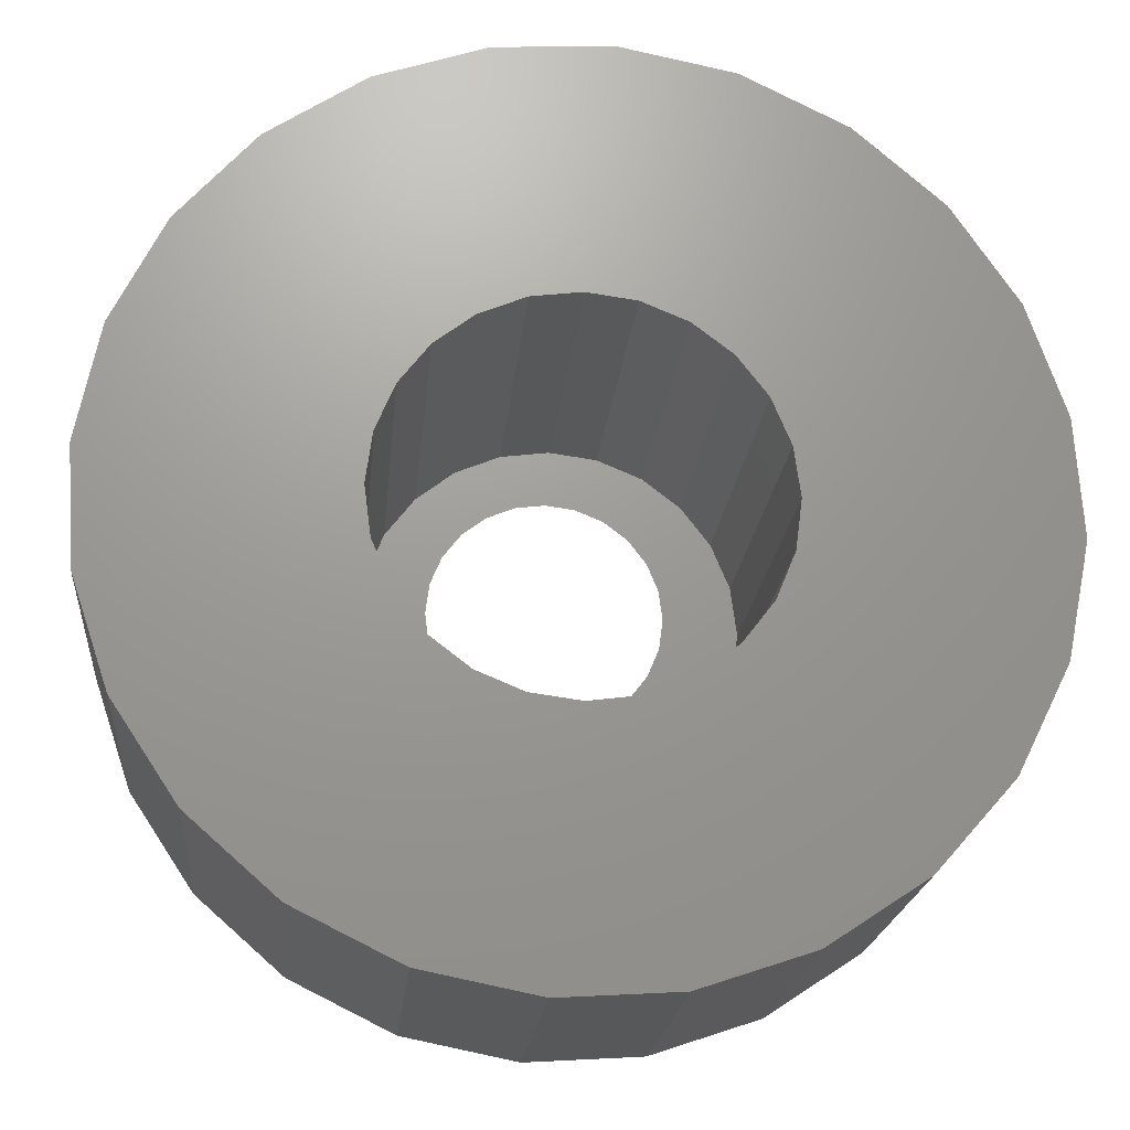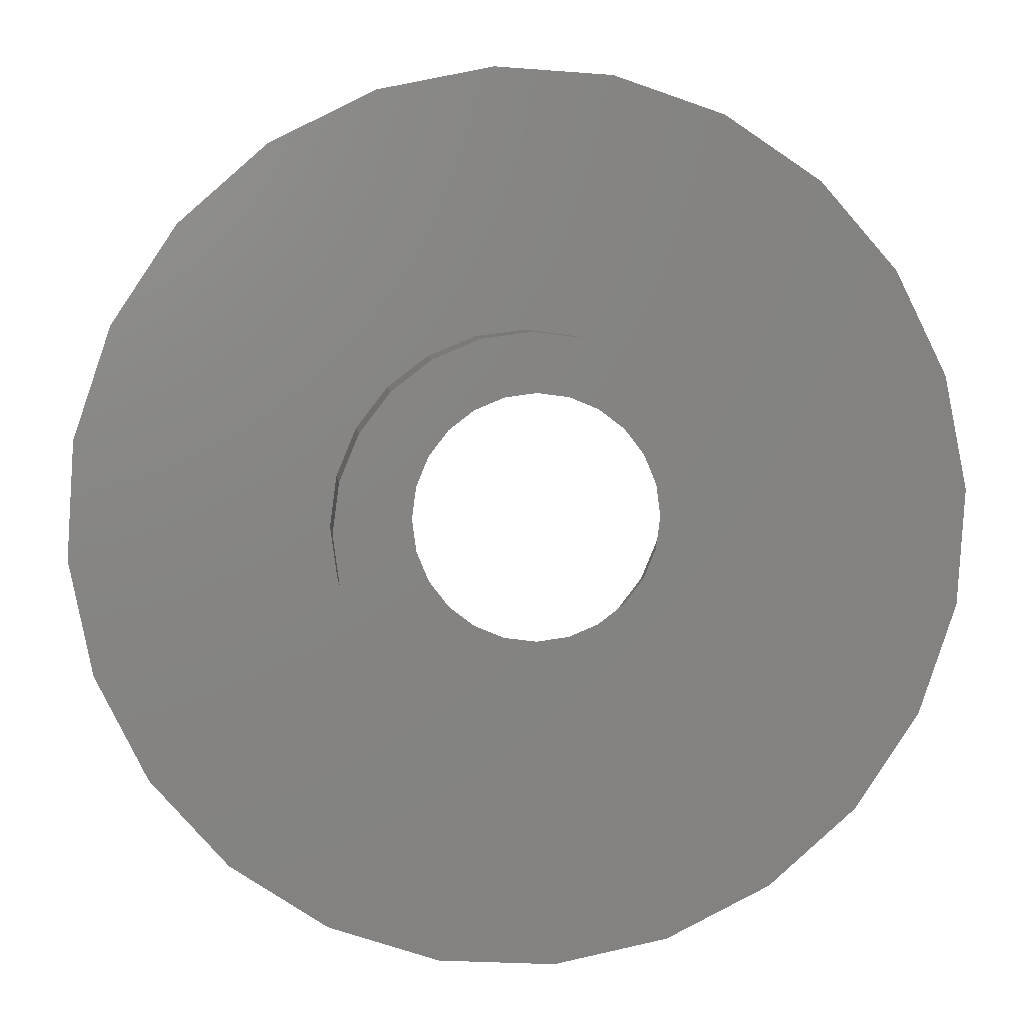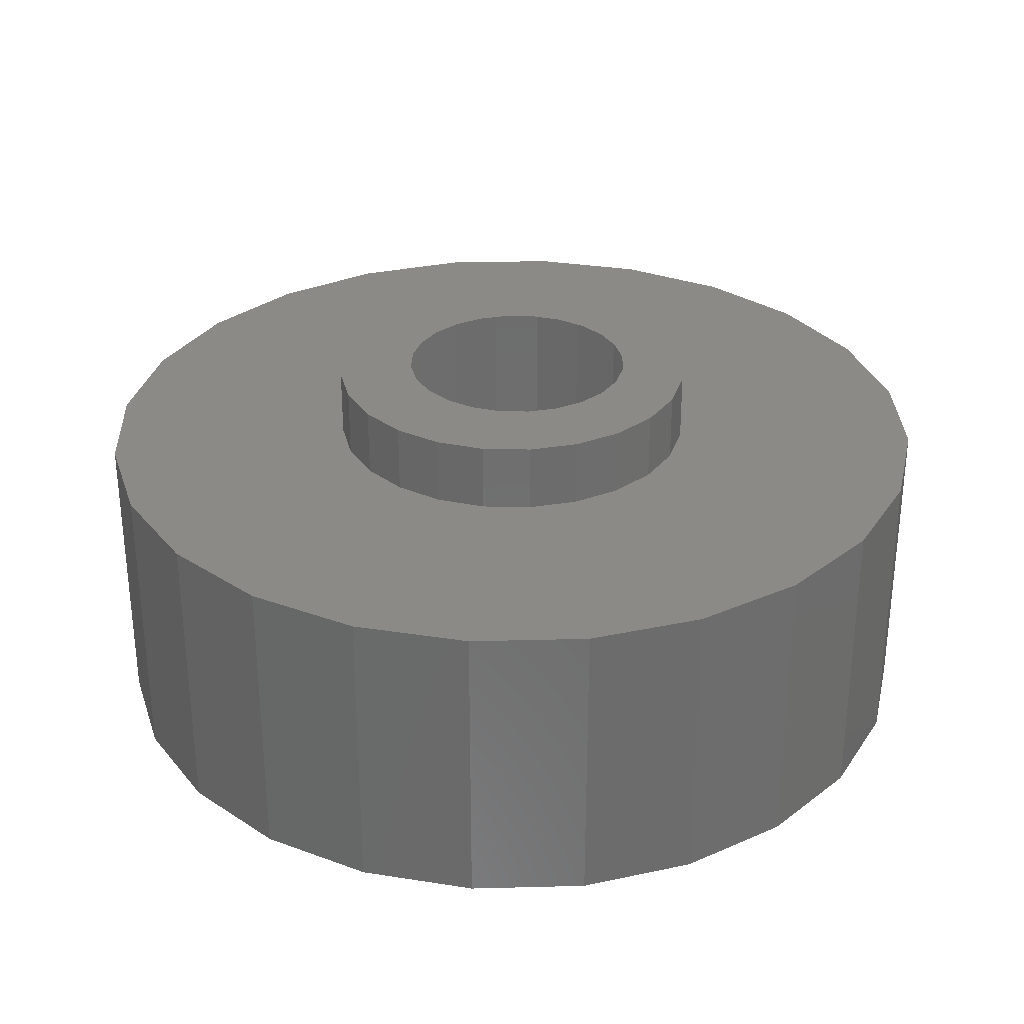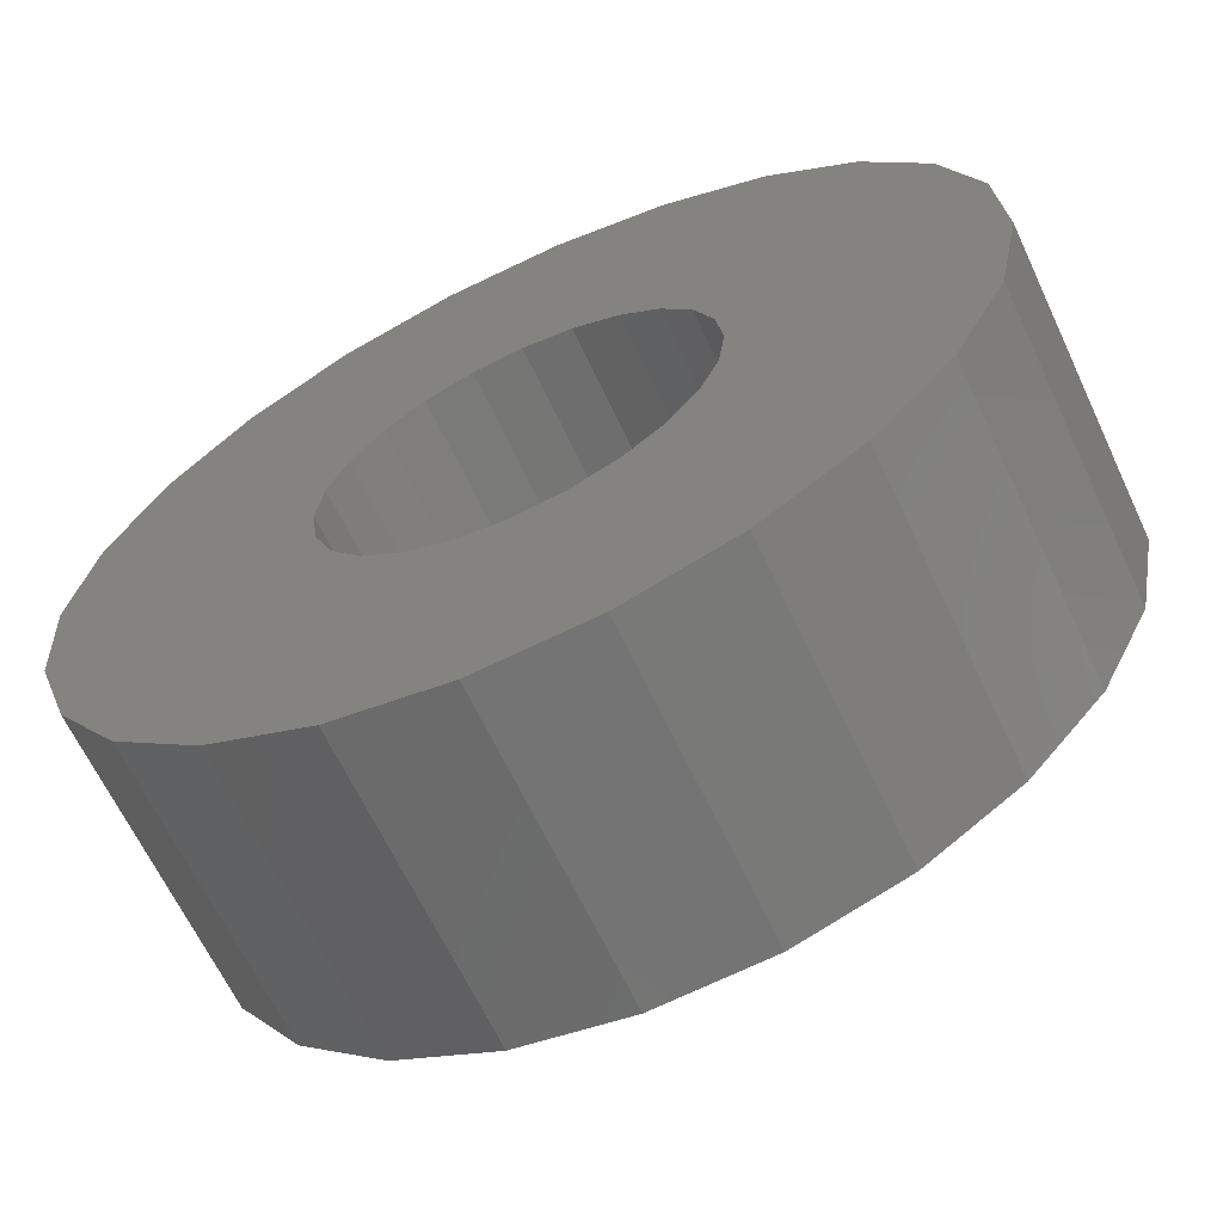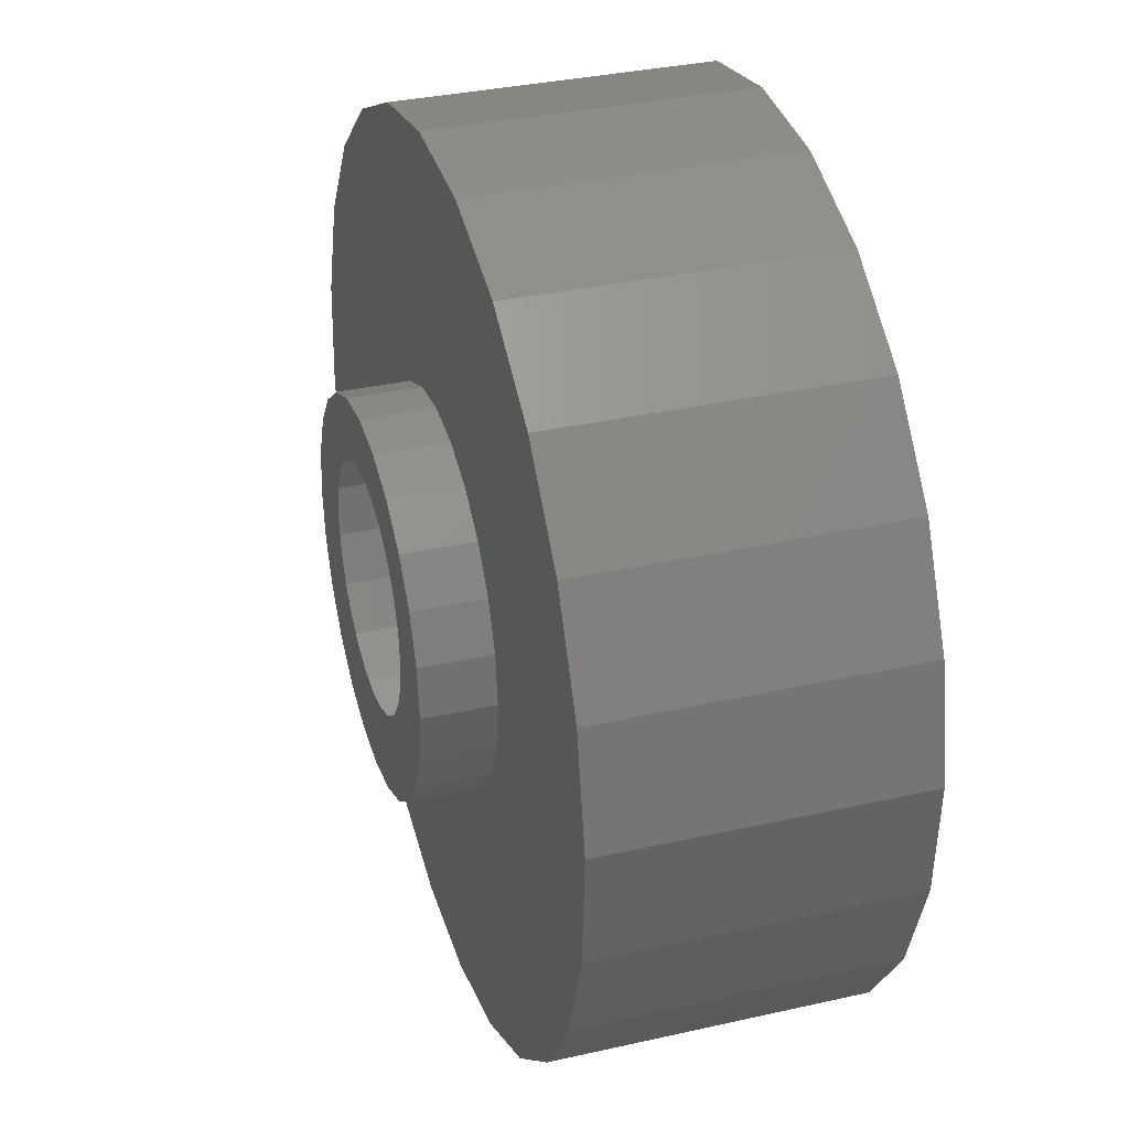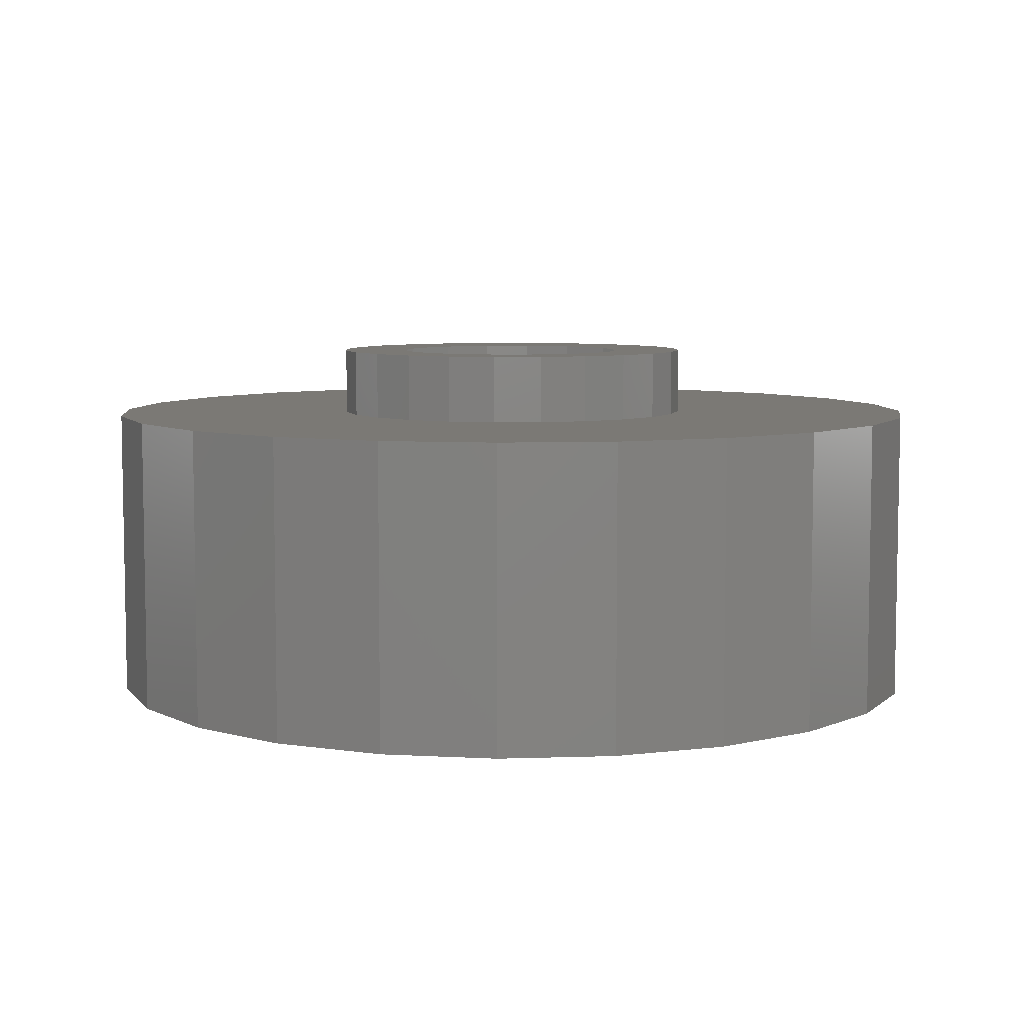
<metadata>
{"format":"stl","ext":"stl","renderer":"f3d","projection":"perspective","resolution":1024,"background":"white","views":[{"elev":-20.1,"azim":174.8,"up":"+Y"},{"elev":5.9,"azim":-6.1,"up":"+Y"},{"elev":30.7,"azim":9.2,"up":"+Z"},{"elev":-64.6,"azim":-154.9,"up":"+Y"},{"elev":34.1,"azim":73.0,"up":"+Y"},{"elev":6.7,"azim":170.7,"up":"+Z"}]}
</metadata>
<code>
# stl→obj: 144 verts, 288 faces
v 150.9 95.69 5.066
v 151.1 101.5 5.066
v 151 102.3 5.066
v 152.7 95.08 5.066
v 151.4 100.7 5.066
v 151.9 100 5.066
v 152.6 99.55 5.066
v 153.3 99.23 5.066
v 154.6 94.96 5.066
v 154.1 99.13 5.066
v 155 99.23 5.066
v 156.5 95.33 5.066
v 155.7 99.55 5.066
v 156.4 100 5.066
v 156.9 100.7 5.066
v 158.2 96.18 5.066
v 157.2 101.5 5.066
v 157.3 102.3 5.066
v 157.4 108.9 5.066
v 159 107.8 5.066
v 159.7 97.45 5.066
v 160.2 106.4 5.066
v 160.7 99.04 5.066
v 161.1 104.6 5.066
v 161.3 100.9 5.066
v 161.5 102.8 5.066
v 147.2 99.9 5.066
v 146.9 103.7 5.066
v 146.8 101.8 5.066
v 147.6 105.5 5.066
v 148.1 98.19 5.066
v 148.6 107.1 5.066
v 149.3 96.75 5.066
v 150.1 108.4 5.066
v 151.8 109.2 5.066
v 151.1 103.1 5.066
v 151.4 103.9 5.066
v 151.9 104.5 5.066
v 153.6 109.6 5.066
v 152.6 105 5.066
v 153.3 105.3 5.066
v 154.1 105.4 5.066
v 155.6 109.5 5.066
v 155 105.3 5.066
v 155.7 105 5.066
v 156.4 104.5 5.066
v 156.9 103.9 5.066
v 157.2 103.1 5.066
v 150.9 95.69 0
v 152.7 95.08 0
v 149.3 96.75 0
v 148.1 98.19 0
v 147.2 99.9 0
v 146.8 101.8 0
v 146.9 103.7 0
v 147.6 105.5 0
v 148.6 107.1 0
v 150.1 108.4 0
v 151.8 109.2 0
v 153.6 109.6 0
v 155.6 109.5 0
v 157.4 108.9 0
v 159 107.8 0
v 160.2 106.4 0
v 161.1 104.6 0
v 161.5 102.8 0
v 161.3 100.9 0
v 160.7 99.04 0
v 159.7 97.45 0
v 158.2 96.18 0
v 156.5 95.33 0
v 154.6 94.96 0
v 151.9 104.5 0
v 152.6 105 0
v 151.4 103.9 0
v 151.1 103.1 0
v 151 102.3 0
v 151.1 101.5 0
v 151.4 100.7 0
v 151.9 100 0
v 152.6 99.55 0
v 154.1 99.13 0
v 153.3 99.23 0
v 155 99.23 0
v 155.7 99.55 0
v 156.4 100 0
v 156.9 100.7 0
v 157.2 101.5 0
v 157.3 102.3 0
v 157.2 103.1 0
v 155.7 105 0
v 156.4 104.5 0
v 156.9 103.9 0
v 154.1 105.4 0
v 155 105.3 0
v 153.3 105.3 0
v 151.1 103.1 6.217
v 151.1 101.5 6.217
v 151 102.3 6.217
v 151.4 103.9 6.217
v 151.4 100.7 6.217
v 151.9 104.5 6.217
v 151.9 100 6.217
v 152.2 102.5 6.217
v 152.3 103 6.217
v 152.6 105 6.217
v 152.5 103.5 6.217
v 152.8 103.9 6.217
v 153.3 105.3 6.217
v 153.2 104.2 6.217
v 153.7 104.4 6.217
v 154.1 105.4 6.217
v 154.2 104.5 6.217
v 155 105.3 6.217
v 154.7 104.4 6.217
v 155.2 104.2 6.217
v 155.7 105 6.217
v 155.6 103.9 6.217
v 155.9 103.5 6.217
v 156.4 104.5 6.217
v 156.1 103 6.217
v 156.2 102.5 6.217
v 152.6 99.55 6.217
v 152.3 102 6.217
v 152.5 101.5 6.217
v 152.8 101.1 6.217
v 153.3 99.23 6.217
v 153.2 100.8 6.217
v 153.7 100.6 6.217
v 154.1 99.13 6.217
v 154.2 100.5 6.217
v 155 99.23 6.217
v 154.7 100.6 6.217
v 155.2 100.8 6.217
v 155.7 99.55 6.217
v 155.6 101.1 6.217
v 155.9 101.5 6.217
v 156.4 100 6.217
v 156.1 102 6.217
v 156.9 103.9 6.217
v 156.9 100.7 6.217
v 157.2 103.1 6.217
v 157.2 101.5 6.217
v 157.3 102.3 6.217
f 1 2 3
f 2 1 4
f 2 4 5
f 5 4 6
f 6 4 7
f 7 4 8
f 8 4 9
f 8 9 10
f 10 9 11
f 11 9 12
f 11 12 13
f 13 12 14
f 14 12 15
f 15 12 16
f 15 16 17
f 17 16 18
f 18 16 19
f 19 16 20
f 20 16 21
f 20 21 22
f 22 21 23
f 22 23 24
f 24 23 25
f 24 25 26
f 27 28 29
f 28 27 30
f 30 27 31
f 30 31 32
f 32 31 33
f 32 33 34
f 34 33 1
f 34 1 3
f 34 3 35
f 35 3 36
f 35 36 37
f 35 37 38
f 35 38 39
f 39 38 40
f 39 40 41
f 39 41 42
f 39 42 43
f 43 42 44
f 43 44 45
f 43 45 19
f 19 45 46
f 19 46 47
f 19 47 48
f 19 48 18
f 4 49 50
f 49 4 1
f 1 51 49
f 51 1 33
f 31 51 33
f 51 31 52
f 27 52 31
f 52 27 53
f 29 53 27
f 53 29 54
f 28 54 29
f 54 28 55
f 30 55 28
f 55 30 56
f 32 56 30
f 56 32 57
f 32 58 57
f 58 32 34
f 34 59 58
f 59 34 35
f 35 60 59
f 60 35 39
f 39 61 60
f 61 39 43
f 43 62 61
f 62 43 19
f 19 63 62
f 63 19 20
f 63 22 64
f 22 63 20
f 64 24 65
f 24 64 22
f 65 26 66
f 26 65 24
f 66 25 67
f 25 66 26
f 67 23 68
f 23 67 25
f 68 21 69
f 21 68 23
f 21 70 69
f 70 21 16
f 16 71 70
f 71 16 12
f 12 72 71
f 72 12 9
f 9 50 72
f 50 9 4
f 40 73 74
f 73 40 38
f 75 36 76
f 36 75 37
f 73 37 75
f 37 73 38
f 76 3 77
f 3 76 36
f 77 2 78
f 2 77 3
f 79 6 80
f 6 79 5
f 78 5 79
f 5 78 2
f 6 81 80
f 81 6 7
f 8 82 83
f 82 8 10
f 7 83 81
f 83 7 8
f 10 84 82
f 84 10 11
f 11 85 84
f 85 11 13
f 13 86 85
f 86 13 14
f 17 87 15
f 87 17 88
f 15 86 14
f 86 15 87
f 18 88 17
f 88 18 89
f 48 89 18
f 89 48 90
f 46 91 92
f 91 46 45
f 47 90 48
f 90 47 93
f 46 93 47
f 93 46 92
f 44 94 95
f 94 44 42
f 45 95 91
f 95 45 44
f 42 96 94
f 96 42 41
f 41 74 96
f 74 41 40
f 55 53 54
f 53 55 56
f 53 56 52
f 52 56 57
f 52 57 51
f 51 57 58
f 51 58 49
f 49 58 77
f 77 58 59
f 77 59 76
f 76 59 75
f 75 59 73
f 73 59 60
f 73 60 74
f 74 60 96
f 96 60 94
f 94 60 61
f 94 61 95
f 95 61 91
f 91 61 62
f 91 62 92
f 92 62 93
f 93 62 90
f 90 62 89
f 49 78 50
f 78 49 77
f 50 78 79
f 50 79 80
f 50 80 81
f 50 81 83
f 50 83 72
f 72 83 82
f 72 82 84
f 72 84 71
f 71 84 85
f 71 85 86
f 71 86 87
f 71 87 70
f 70 87 88
f 70 88 89
f 70 89 62
f 70 62 63
f 70 63 69
f 69 63 64
f 69 64 68
f 68 64 65
f 68 65 67
f 67 65 66
f 97 98 99
f 98 97 100
f 98 100 101
f 101 100 102
f 101 102 103
f 103 102 104
f 104 102 105
f 105 102 106
f 105 106 107
f 107 106 108
f 108 106 109
f 108 109 110
f 110 109 111
f 111 109 112
f 111 112 113
f 113 112 114
f 113 114 115
f 115 114 116
f 116 114 117
f 116 117 118
f 118 117 119
f 119 117 120
f 119 120 121
f 121 120 122
f 104 123 103
f 123 104 124
f 123 124 125
f 123 125 126
f 123 126 127
f 127 126 128
f 127 128 129
f 127 129 130
f 130 129 131
f 130 131 132
f 132 131 133
f 132 133 134
f 132 134 135
f 135 134 136
f 135 136 137
f 135 137 138
f 138 137 139
f 138 139 122
f 138 122 120
f 138 120 140
f 138 140 141
f 141 140 142
f 141 142 143
f 143 142 144
f 106 38 40
f 38 106 102
f 109 40 41
f 40 109 106
f 112 41 42
f 41 112 109
f 114 42 44
f 42 114 112
f 117 44 45
f 44 117 114
f 120 45 46
f 45 120 117
f 120 47 140
f 47 120 46
f 140 48 142
f 48 140 47
f 142 18 144
f 18 142 48
f 144 17 143
f 17 144 18
f 143 15 141
f 15 143 17
f 141 14 138
f 14 141 15
f 135 14 13
f 14 135 138
f 132 13 11
f 13 132 135
f 130 11 10
f 11 130 132
f 127 10 8
f 10 127 130
f 123 8 7
f 8 123 127
f 103 7 6
f 7 103 123
f 5 103 6
f 103 5 101
f 2 101 5
f 101 2 98
f 3 98 2
f 98 3 99
f 36 99 3
f 99 36 97
f 37 97 36
f 97 37 100
f 38 100 37
f 100 38 102

</code>
